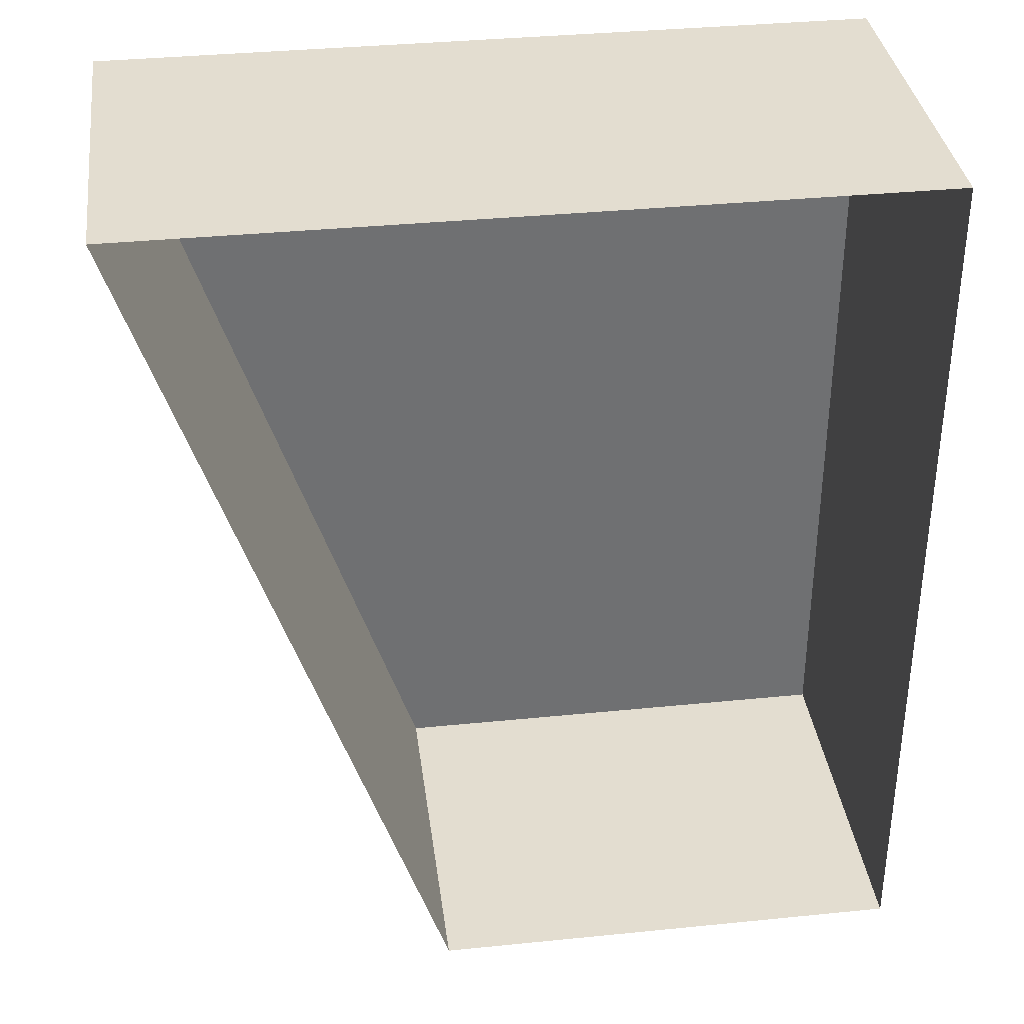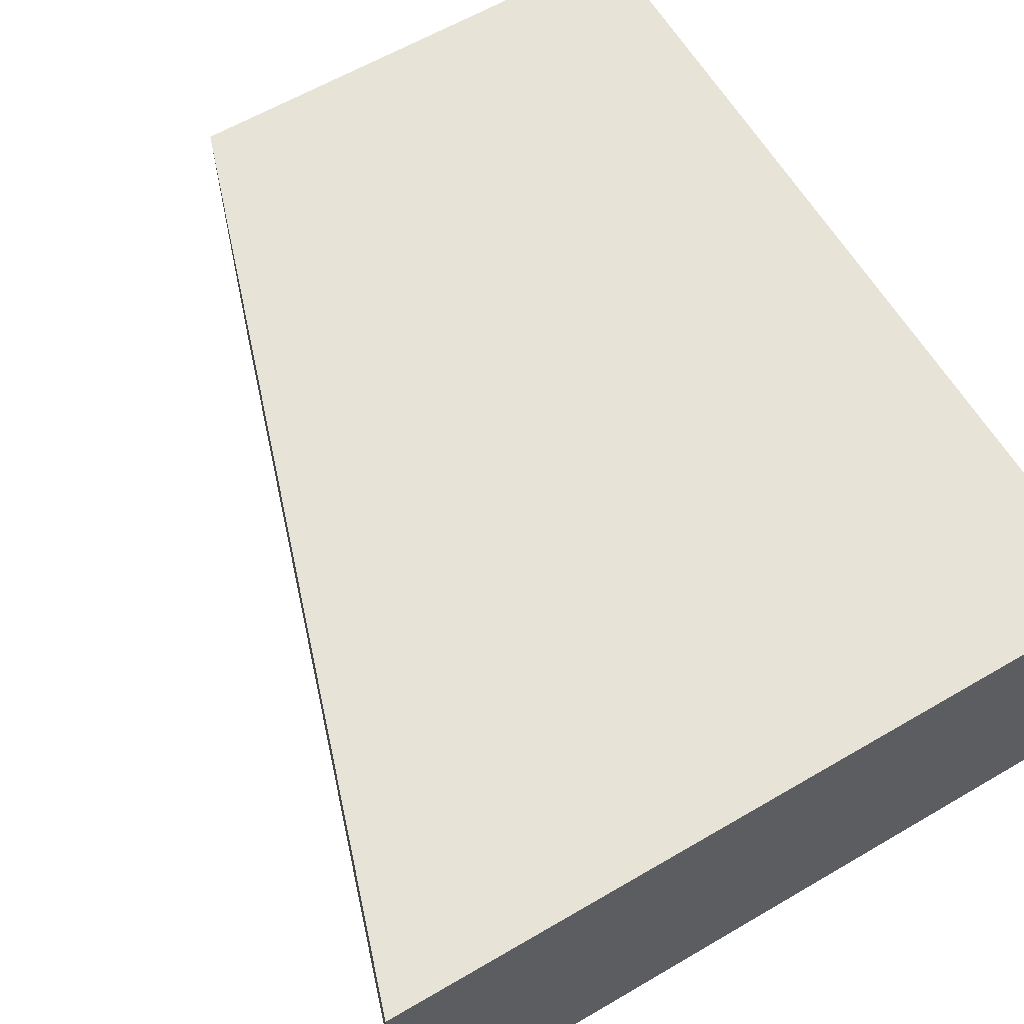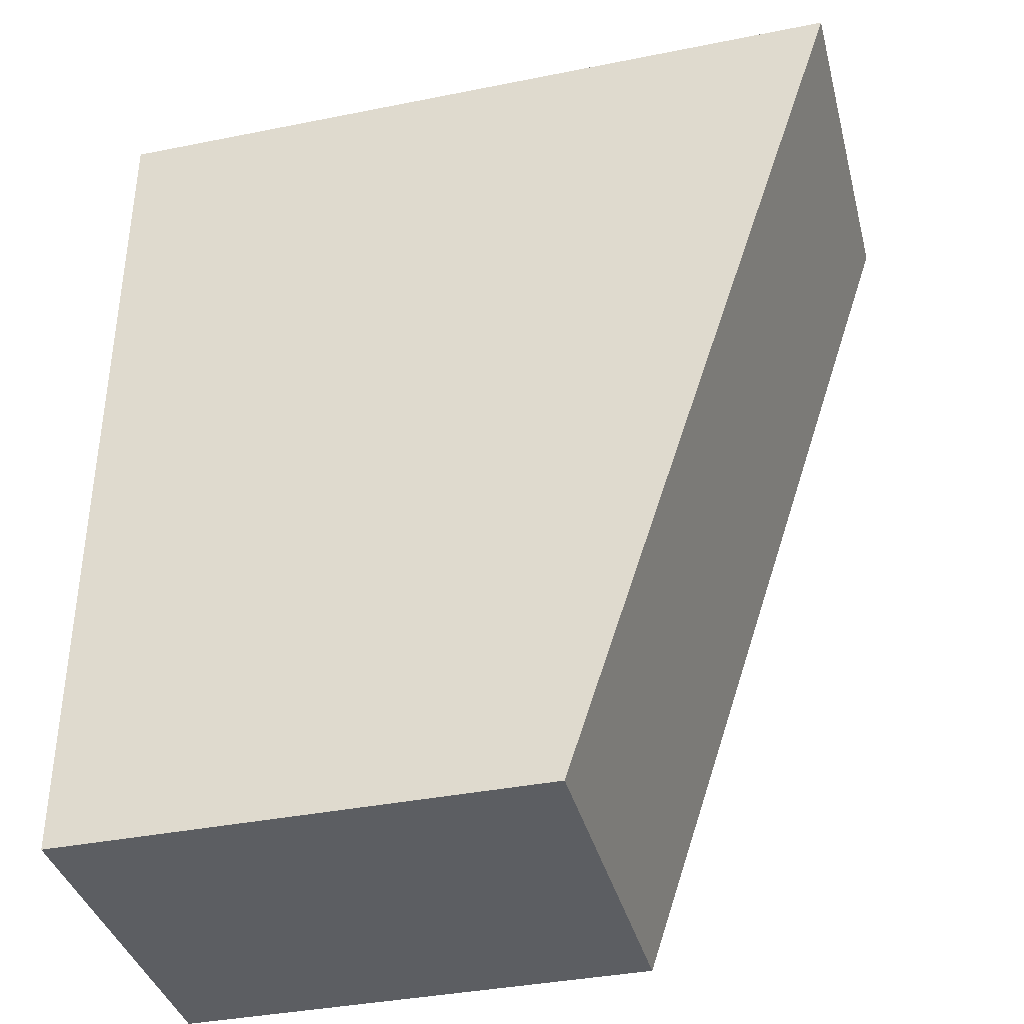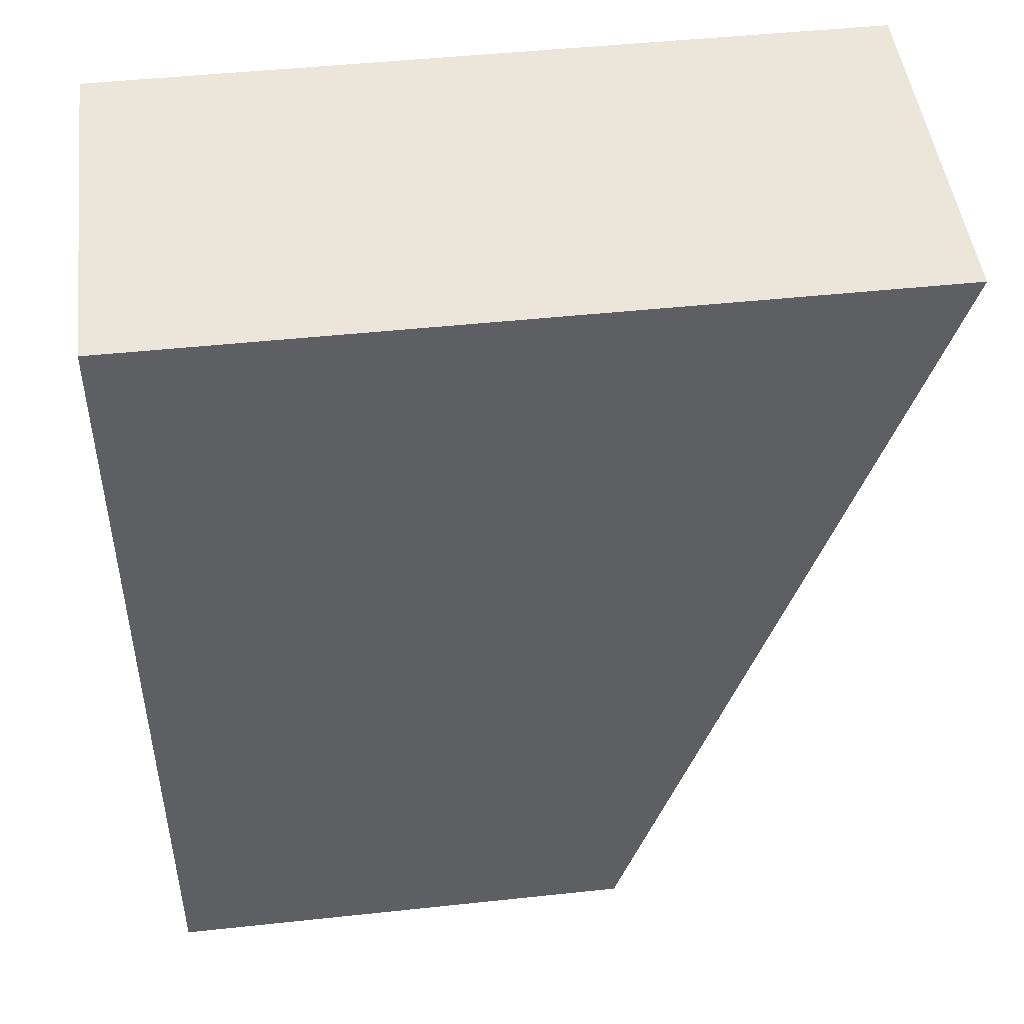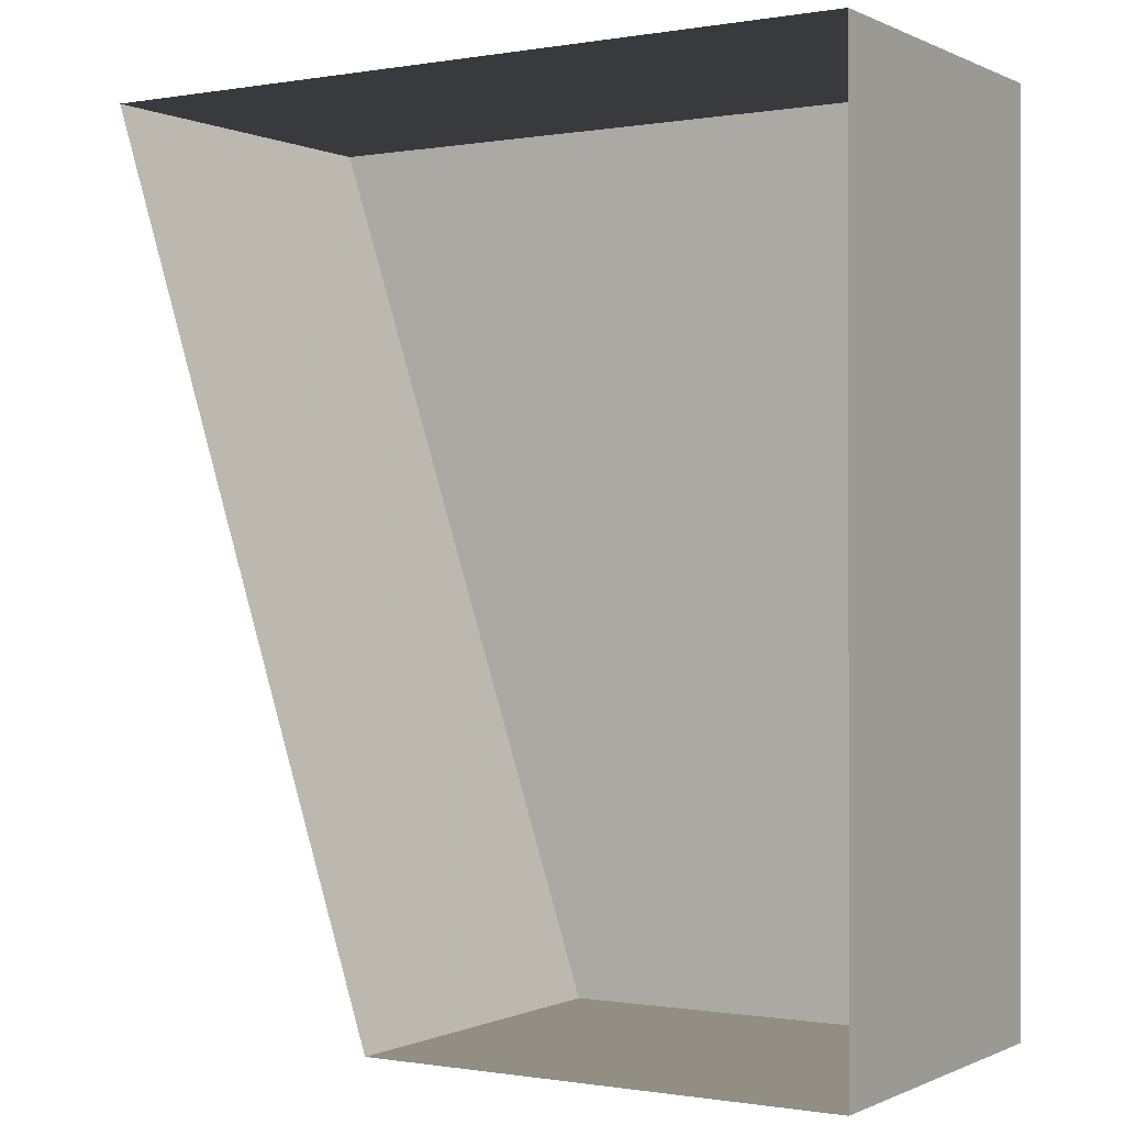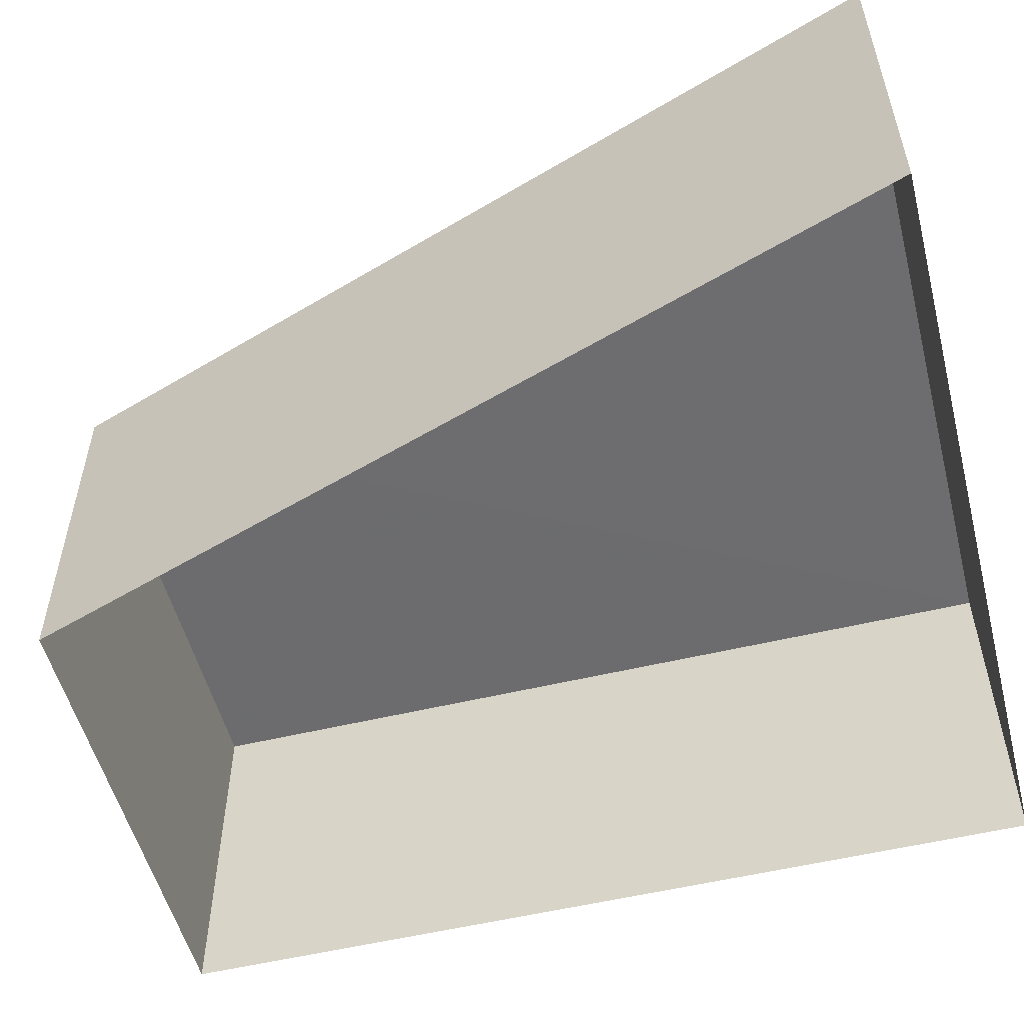
<metadata>
{"format":"obj","ext":"obj","renderer":"f3d","projection":"perspective","resolution":1024,"background":"white","views":[{"elev":35.6,"azim":172.5,"up":"+Y"},{"elev":62.1,"azim":149.3,"up":"+Z"},{"elev":-37.6,"azim":14.4,"up":"+Y"},{"elev":47.8,"azim":-6.9,"up":"+Y"},{"elev":-0.3,"azim":-148.2,"up":"+Y"},{"elev":-54.0,"azim":104.3,"up":"+Z"}]}
</metadata>
<code>
v -2.249e+05 -1.275e+05 14.73
v -2.249e+05 -1.275e+05 14.73
v -2.249e+05 -1.275e+05 14.73
v -2.249e+05 -1.275e+05 14.73
v -2.249e+05 -1.275e+05 19.32
v -2.249e+05 -1.275e+05 19.32
v -2.249e+05 -1.275e+05 19.32
v -2.249e+05 -1.275e+05 19.32
f 1 2 3
f 1 4 2
f 5 6 7
f 5 8 6
f 6 1 3
f 7 6 3
f 5 2 4
f 8 5 4
f 7 3 2
f 5 7 2
f 6 4 1
f 6 8 4

</code>
